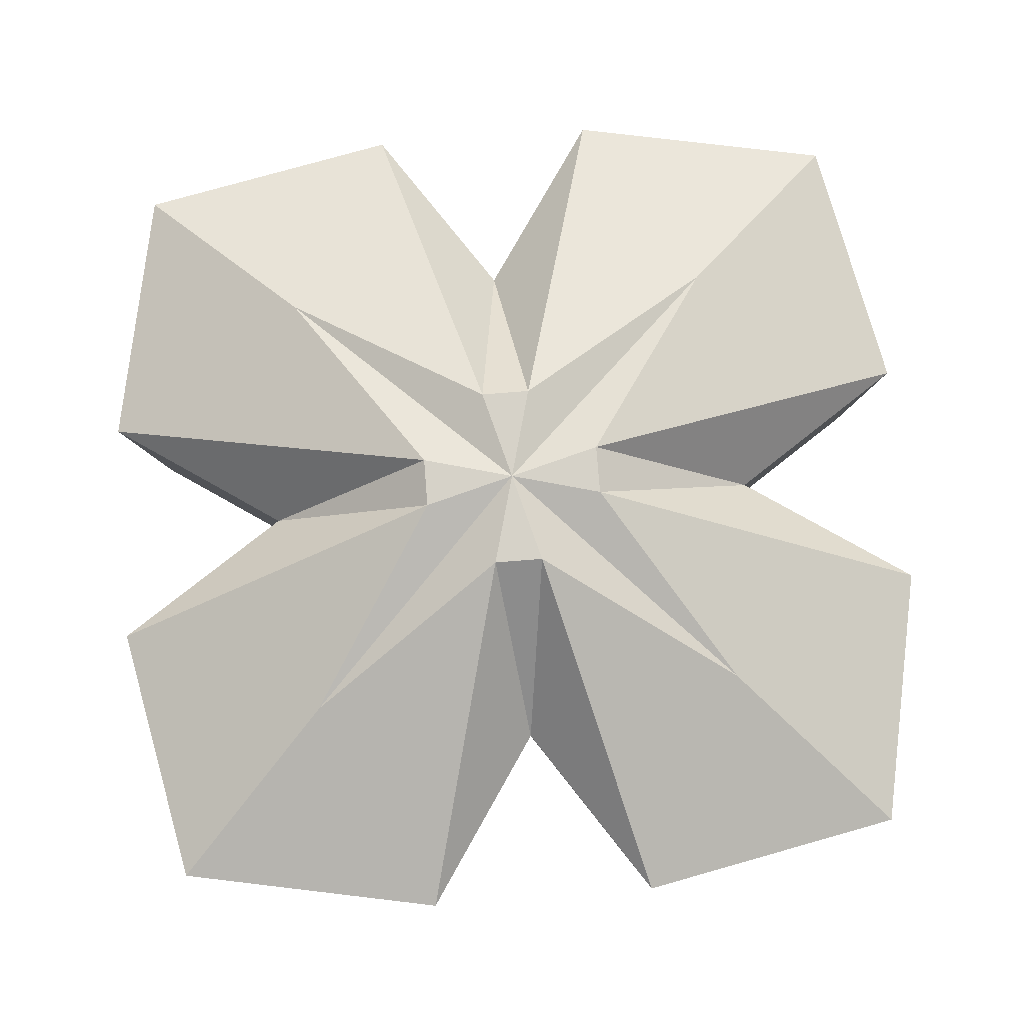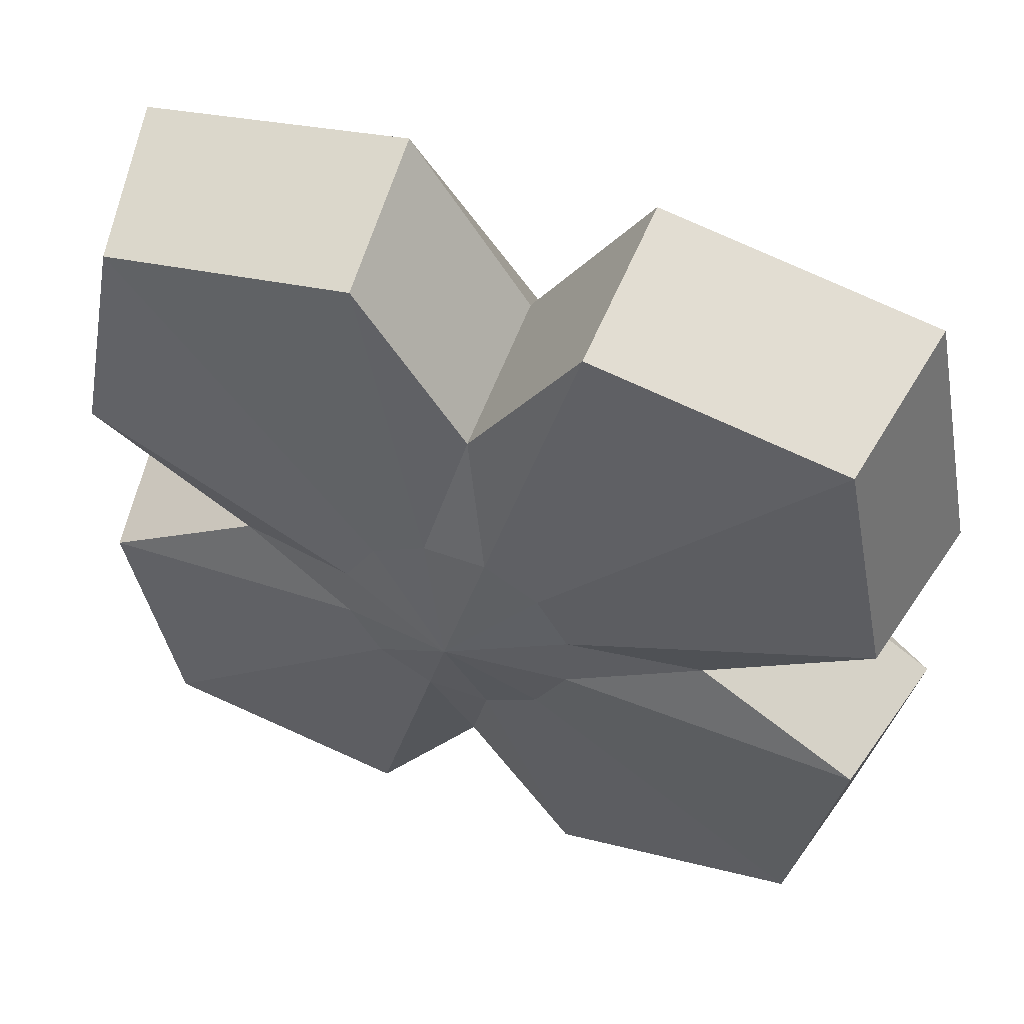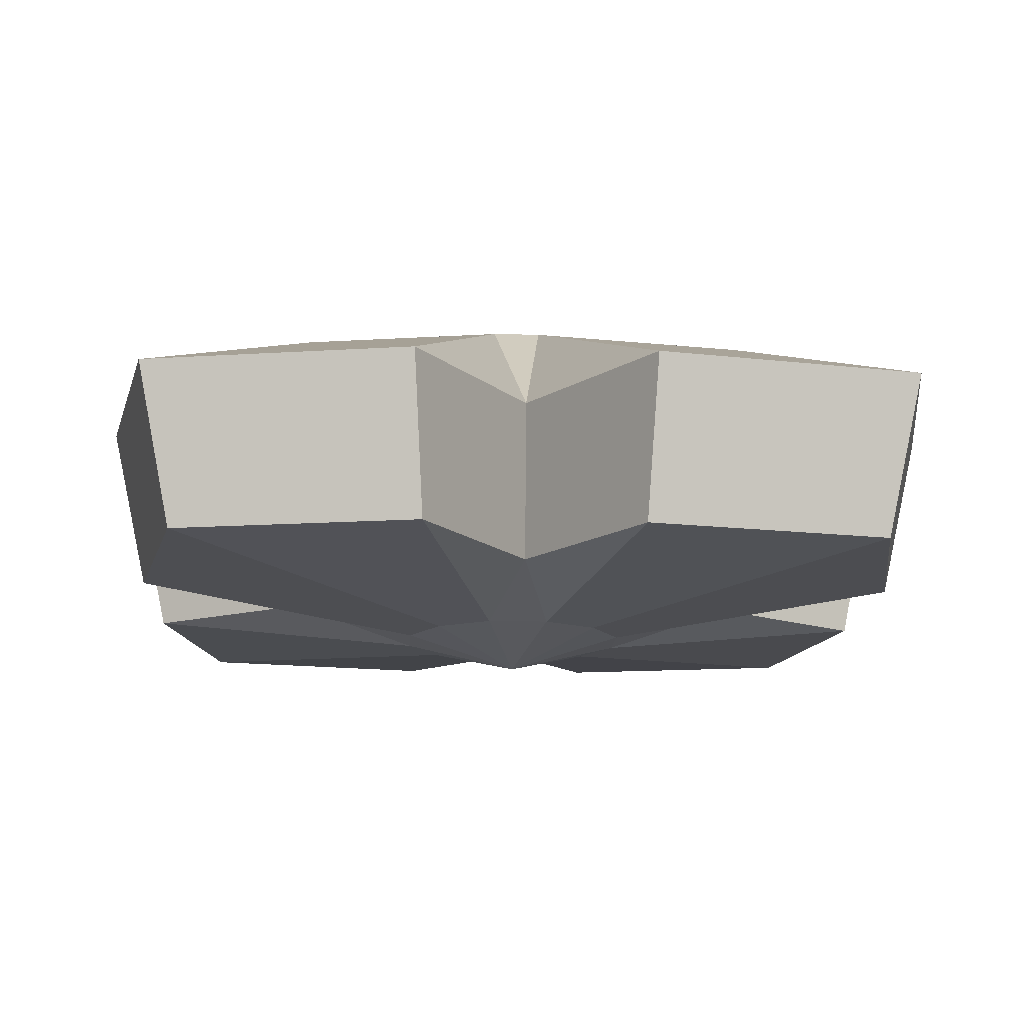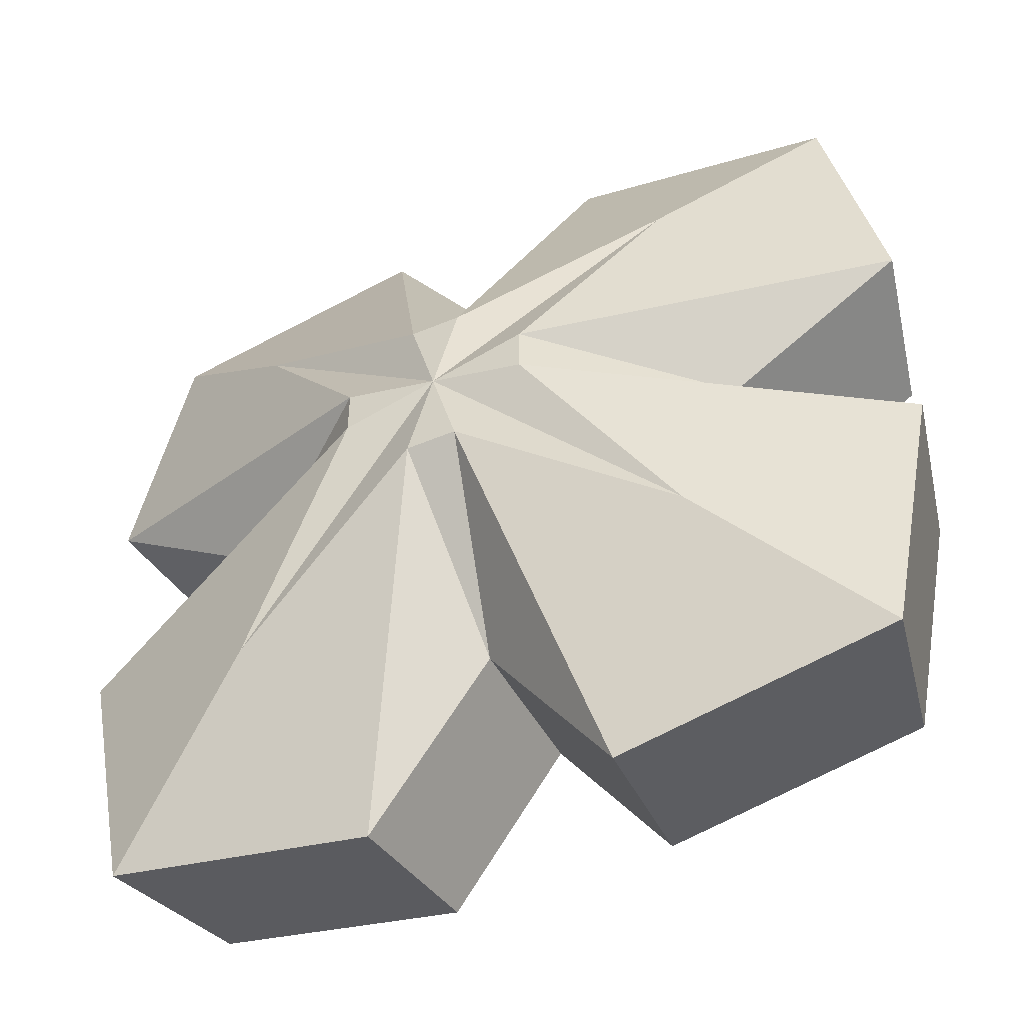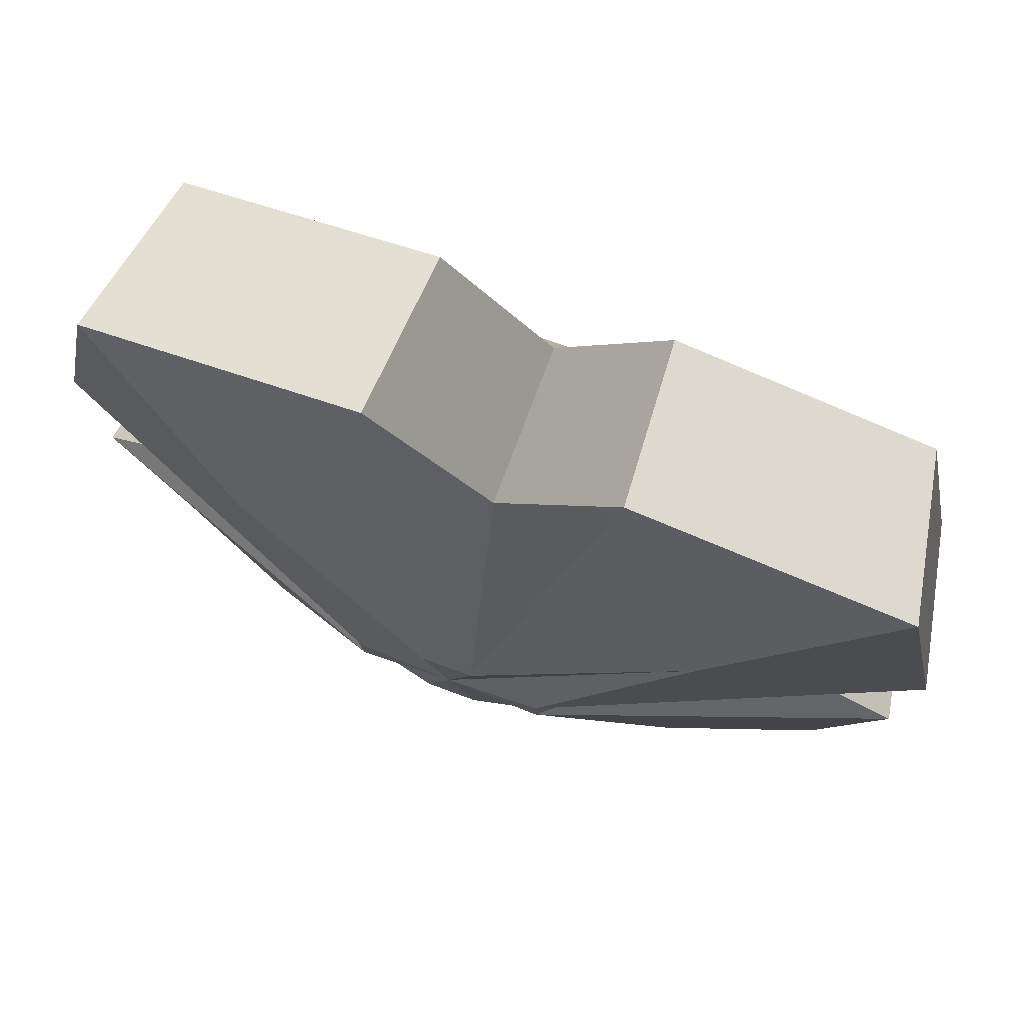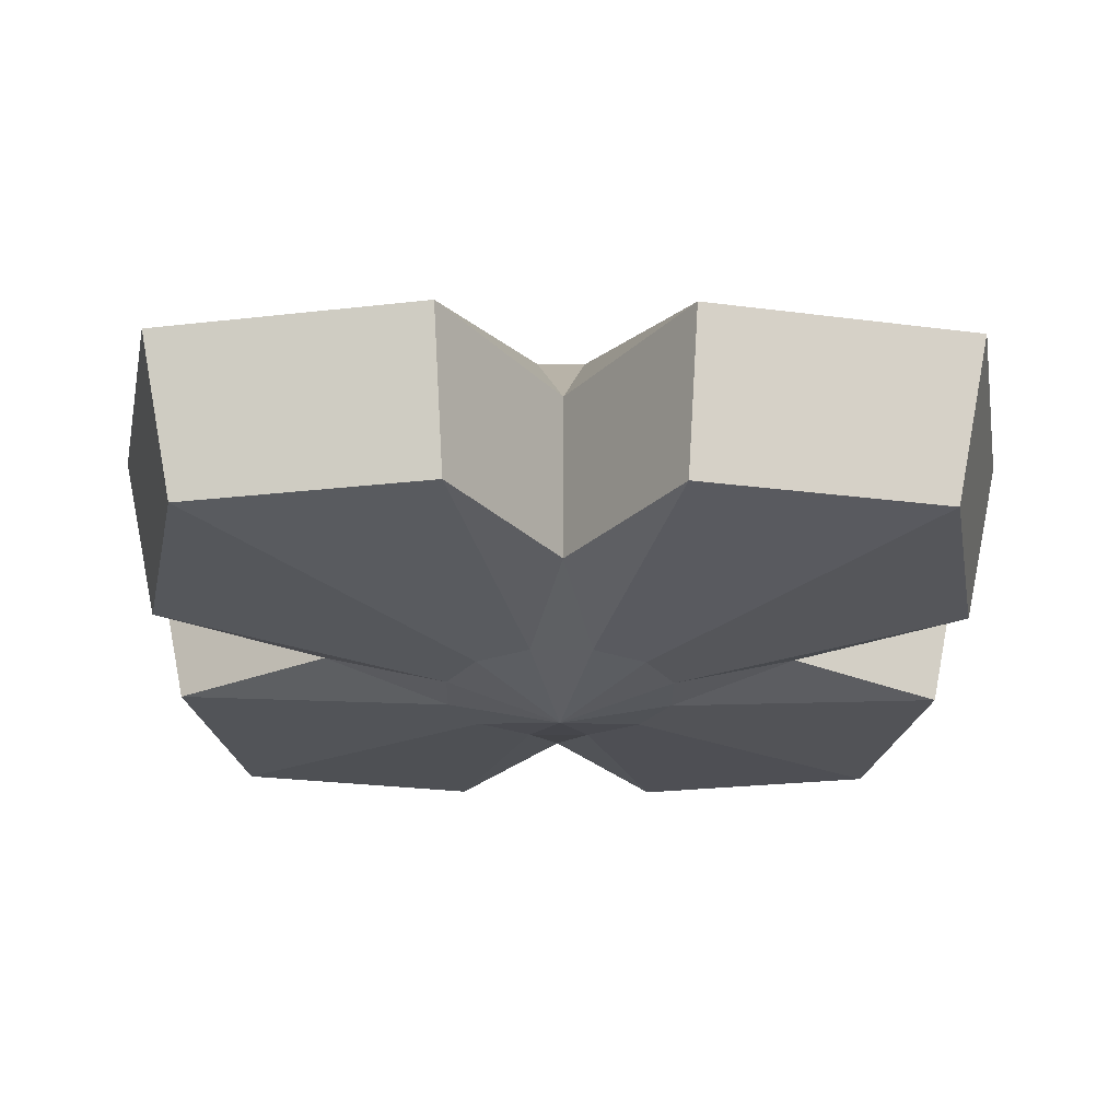
<metadata>
{"format":"obj","ext":"obj","renderer":"f3d","projection":"perspective","resolution":1024,"background":"white","views":[{"elev":77.9,"azim":175.5,"up":"+Y"},{"elev":52.9,"azim":21.2,"up":"+Z"},{"elev":-14.5,"azim":86.8,"up":"+Y"},{"elev":-50.0,"azim":-155.2,"up":"+Z"},{"elev":78.4,"azim":-159.8,"up":"+Z"},{"elev":-25.3,"azim":-90.7,"up":"+Y"}]}
</metadata>
<code>
o 2Ratchet
v -0.3536 1.3 -0.3536
v -0.483 1.3 -0.1294
v -0.483 1.3 0.1294
v -0.3536 1.3 0.3536
v -0.1294 1.3 0.483
v 0.1294 1.3 0.483
v 0.3536 1.3 0.3536
v 0.483 1.3 0.1294
v 0.483 1.3 -0.1294
v 0.3536 1.3 -0.3536
v 0.1294 1.3 -0.483
v -0.1294 1.3 -0.483
v -1.485 1.463 -1.485
v -1.69 1.463 -0.4529
v -1.69 1.463 0.4529
v -1.485 1.463 1.485
v -0.4529 1.463 1.69
v 0.4529 1.463 1.69
v 1.485 1.463 1.485
v 1.69 1.463 0.4529
v 1.69 1.463 -0.4529
v 1.485 1.463 -1.485
v 0.4529 1.463 -1.69
v -0.4529 1.463 -1.69
v -1.616 2.139 -1.616
v -1.839 2.139 -0.4928
v -1.839 2.139 0.4928
v -1.616 2.139 1.616
v -0.4928 2.139 1.839
v 0.4928 2.139 1.839
v 1.616 2.139 1.616
v 1.839 2.139 0.4928
v 1.839 2.139 -0.4928
v 1.616 2.139 -1.616
v 0.4928 2.139 -1.839
v -0.4928 2.139 -1.839
v -0.9424 2.455 -0.9424
v -0.3862 2.703 -0.1035
v -0.3862 2.703 0.1035
v -0.9424 2.455 0.9424
v -0.1035 2.703 0.3862
v 0.1035 2.703 0.3862
v 0.9424 2.455 0.9424
v 0.3862 2.703 0.1035
v 0.3862 2.703 -0.1035
v 0.9424 2.455 -0.9424
v 0.1035 2.703 -0.3862
v -0.1035 2.703 -0.3862
v -0 2.703 0
v -1.014 1.463 -0
v -0 1.463 1.014
v 1.014 1.463 0
v 0 1.463 -1.014
v -1.103 2.139 -0
v -0 2.139 1.103
v 1.103 2.139 0
v 0 2.139 -1.103
v -0 1.168 -0
f 11 53 23
f 2 14 13 1
f 8 52 20
f 5 51 17
f 1 13 24 12
f 2 50 14
f 10 22 21 9
f 7 19 18 6
f 4 16 15 3
f 11 23 22 10
f 8 20 19 7
f 5 17 16 4
f 16 28 27 15
f 23 35 34 22
f 20 32 31 19
f 17 29 28 16
f 53 57 35 23
f 14 26 25 13
f 52 56 32 20
f 51 55 29 17
f 13 25 36 24
f 50 54 26 14
f 22 34 33 21
f 19 31 30 18
f 26 38 37 25
f 56 45 44
f 55 42 41
f 25 37 48 36
f 54 39 38
f 34 46 45 33
f 31 43 42 30
f 28 40 39 27
f 35 47 46 34
f 32 44 43 31
f 29 41 40 28
f 57 48 47
f 48 49 47
f 38 49 37
f 45 49 44
f 42 49 41
f 37 49 48
f 39 49 38
f 46 49 45
f 43 49 42
f 40 49 39
f 47 49 46
f 44 49 43
f 41 49 40
f 15 27 54 50
f 18 30 55 51
f 21 33 56 52
f 24 36 57 53
f 21 52 9
f 9 52 8
f 45 56 33
f 56 44 32
f 42 55 30
f 55 41 29
f 39 54 27
f 54 38 26
f 18 51 6
f 6 51 5
f 15 50 3
f 3 50 2
f 24 53 12
f 12 53 11
f 48 57 36
f 57 47 35
f 3 2 58
f 10 9 58
f 7 6 58
f 4 3 58
f 11 10 58
f 8 7 58
f 5 4 58
f 12 11 58
f 2 1 58
f 9 8 58
f 6 5 58
f 1 12 58

</code>
